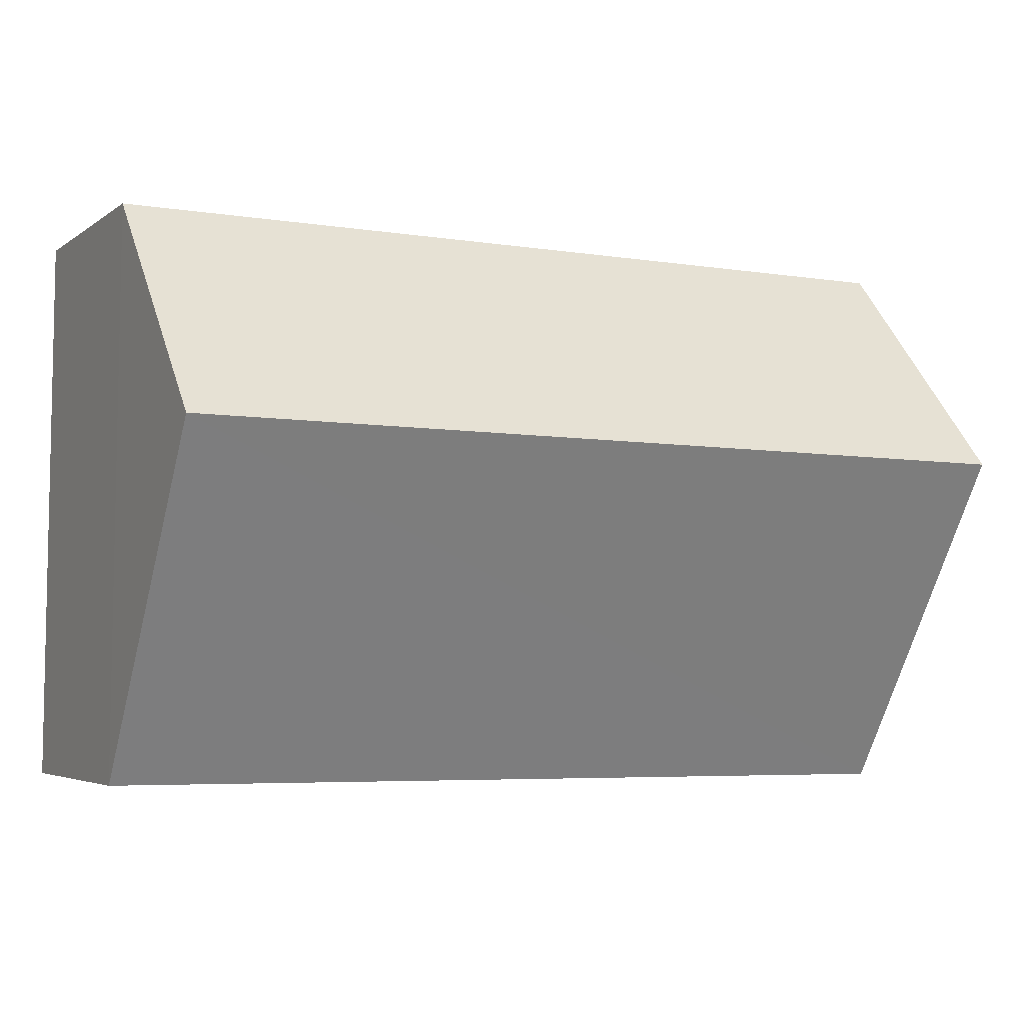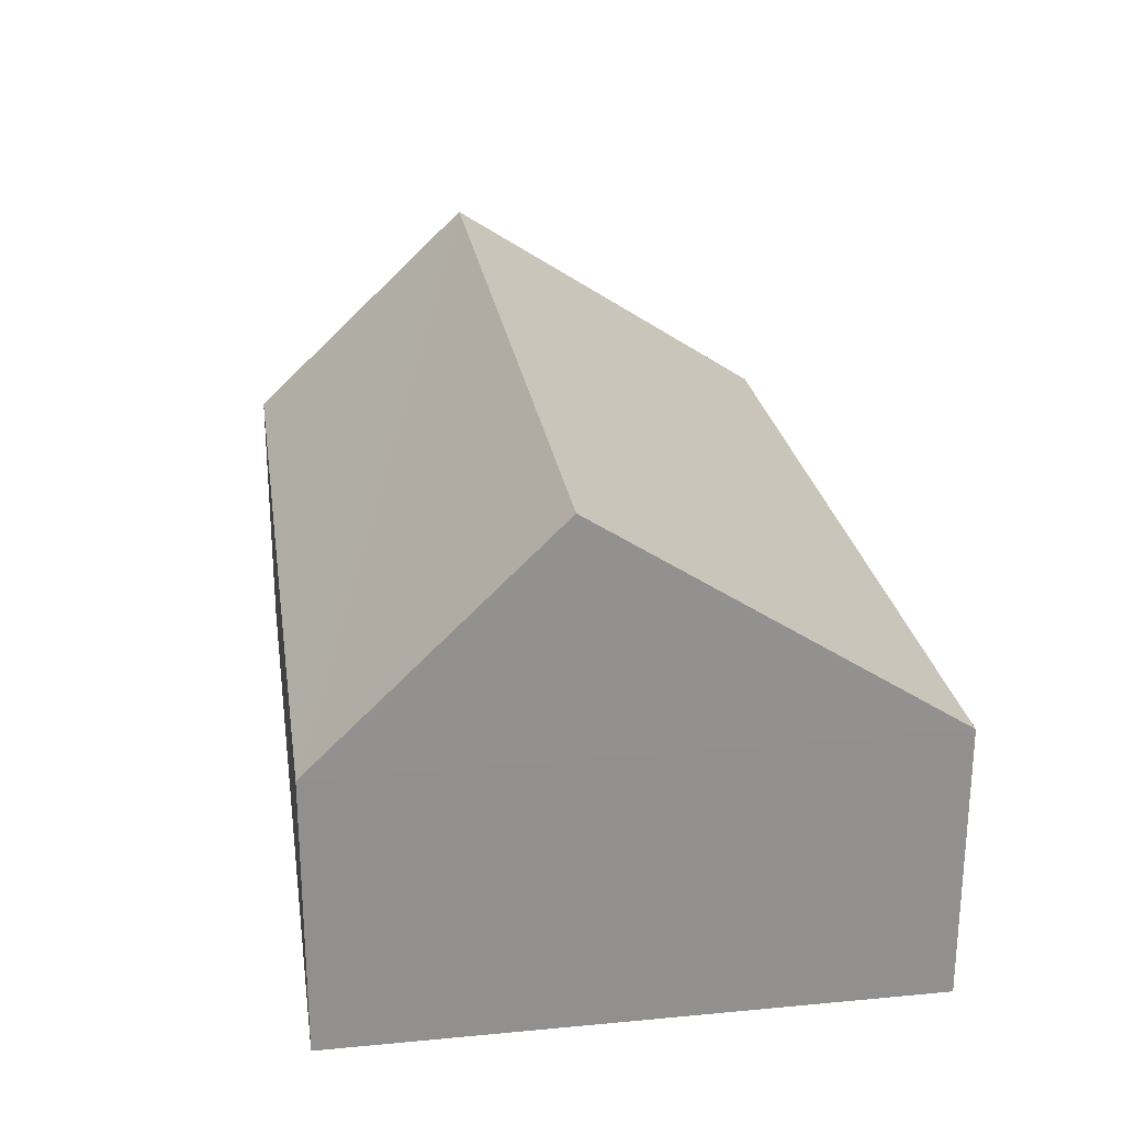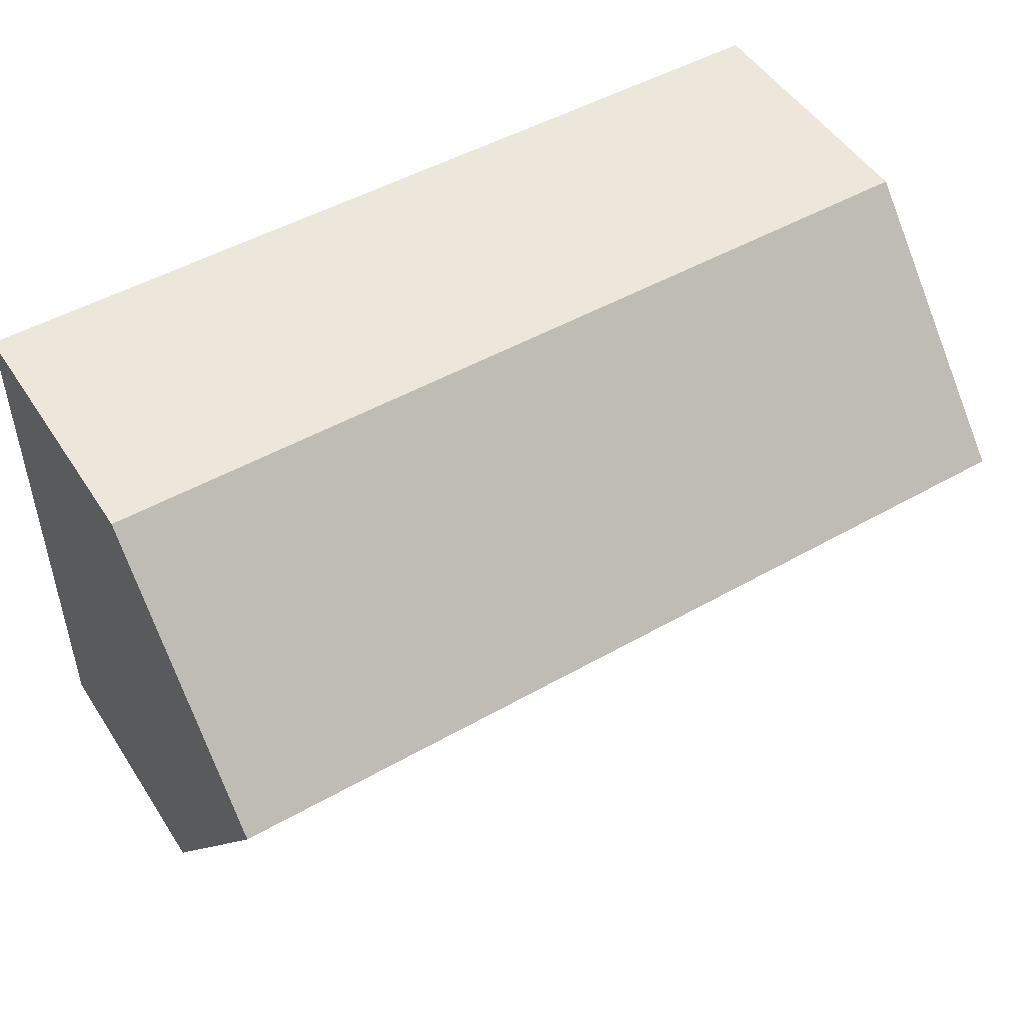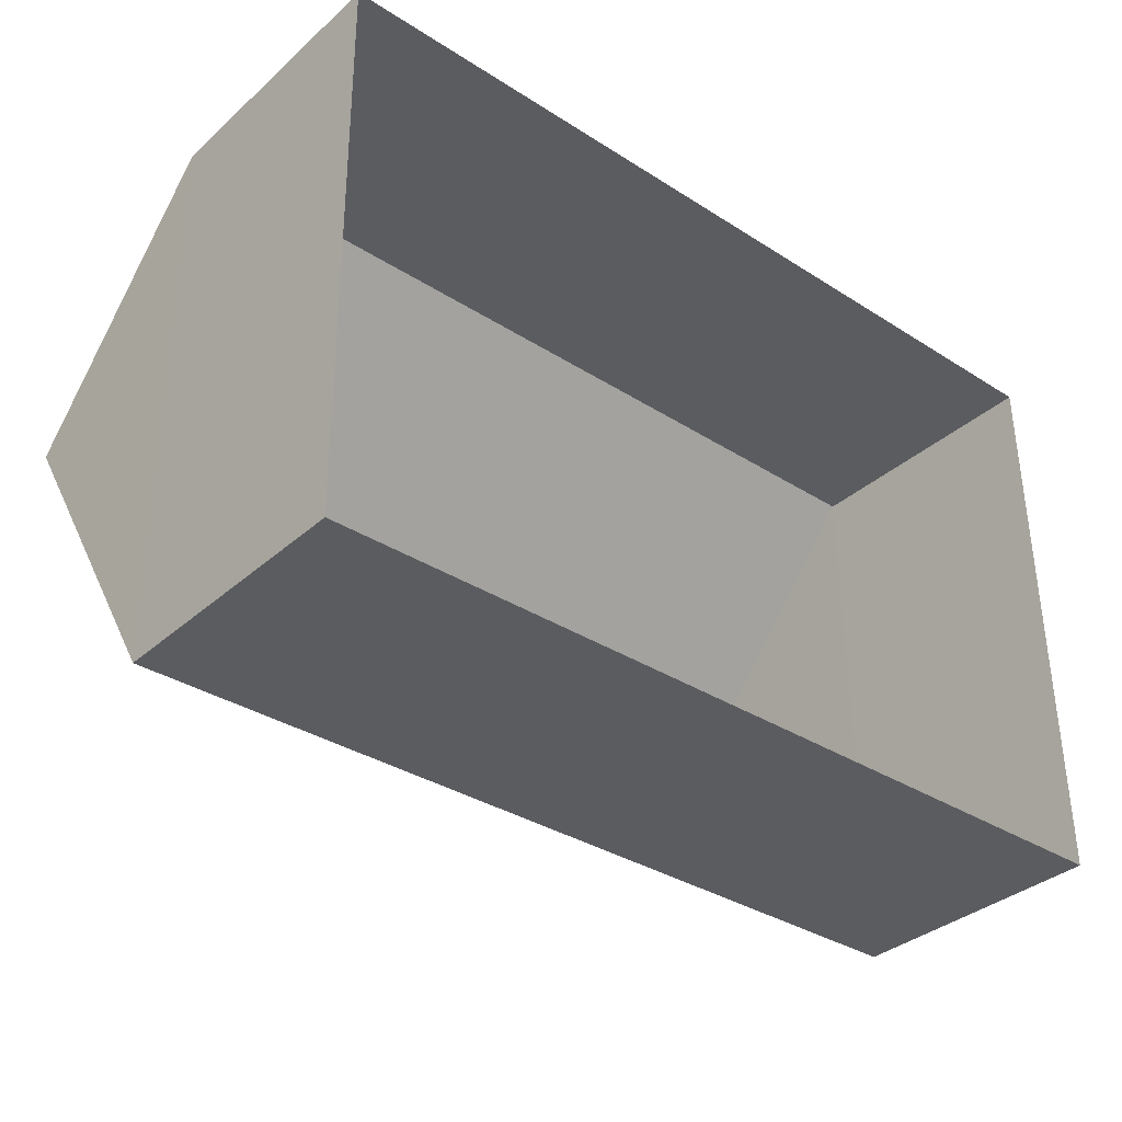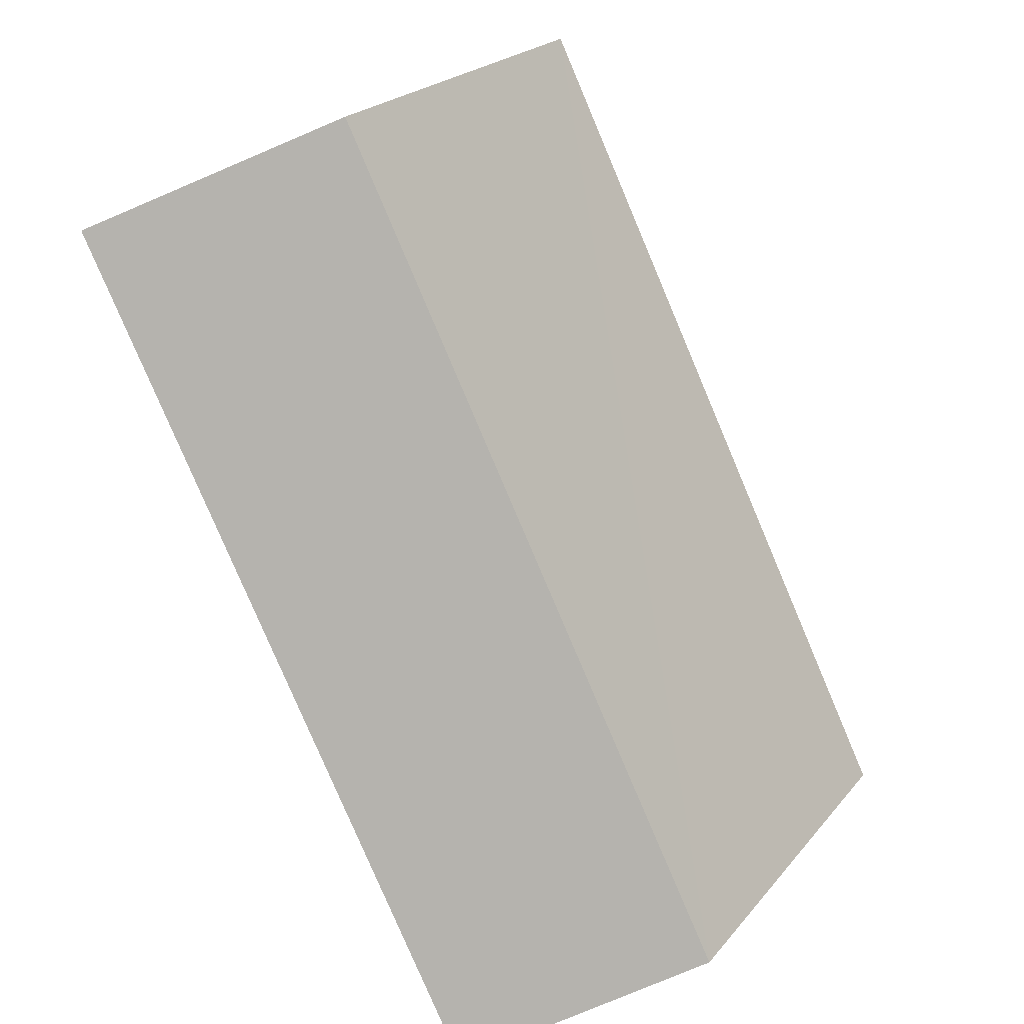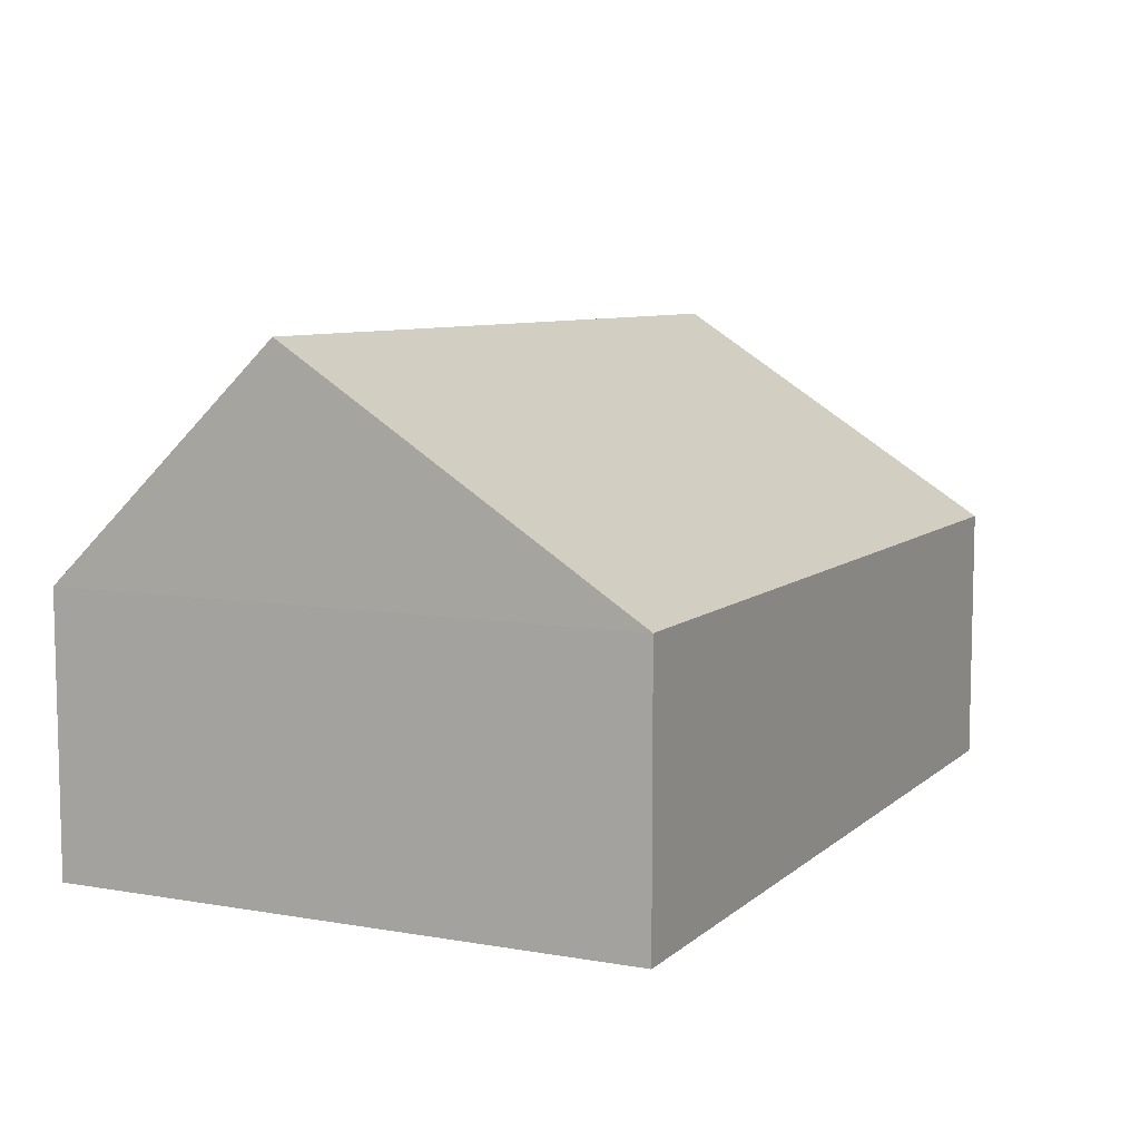
<metadata>
{"format":"obj","ext":"obj","renderer":"f3d","projection":"perspective","resolution":1024,"background":"white","views":[{"elev":-4.0,"azim":-26.3,"up":"+Y"},{"elev":24.4,"azim":-99.1,"up":"+Z"},{"elev":50.7,"azim":-32.1,"up":"+Y"},{"elev":-35.0,"azim":139.3,"up":"+Y"},{"elev":-79.6,"azim":-67.0,"up":"+Y"},{"elev":7.8,"azim":-64.7,"up":"+Z"}]}
</metadata>
<code>
v -2.254e+05 -1.272e+05 15.36
v -2.254e+05 -1.273e+05 15.36
v -2.254e+05 -1.273e+05 15.36
v -2.254e+05 -1.272e+05 15.36
v -2.254e+05 -1.272e+05 19.47
v -2.254e+05 -1.273e+05 17.61
v -2.254e+05 -1.272e+05 19.47
v -2.254e+05 -1.273e+05 17.61
v -2.254e+05 -1.272e+05 17.61
v -2.254e+05 -1.272e+05 17.61
f 1 2 3
f 1 4 2
f 5 6 7
f 5 8 6
f 7 9 5
f 7 10 9
f 10 4 1
f 9 10 1
f 1 3 9
f 9 8 5
f 9 3 8
f 8 3 2
f 6 8 2
f 6 2 10
f 6 10 7
f 2 4 10

</code>
